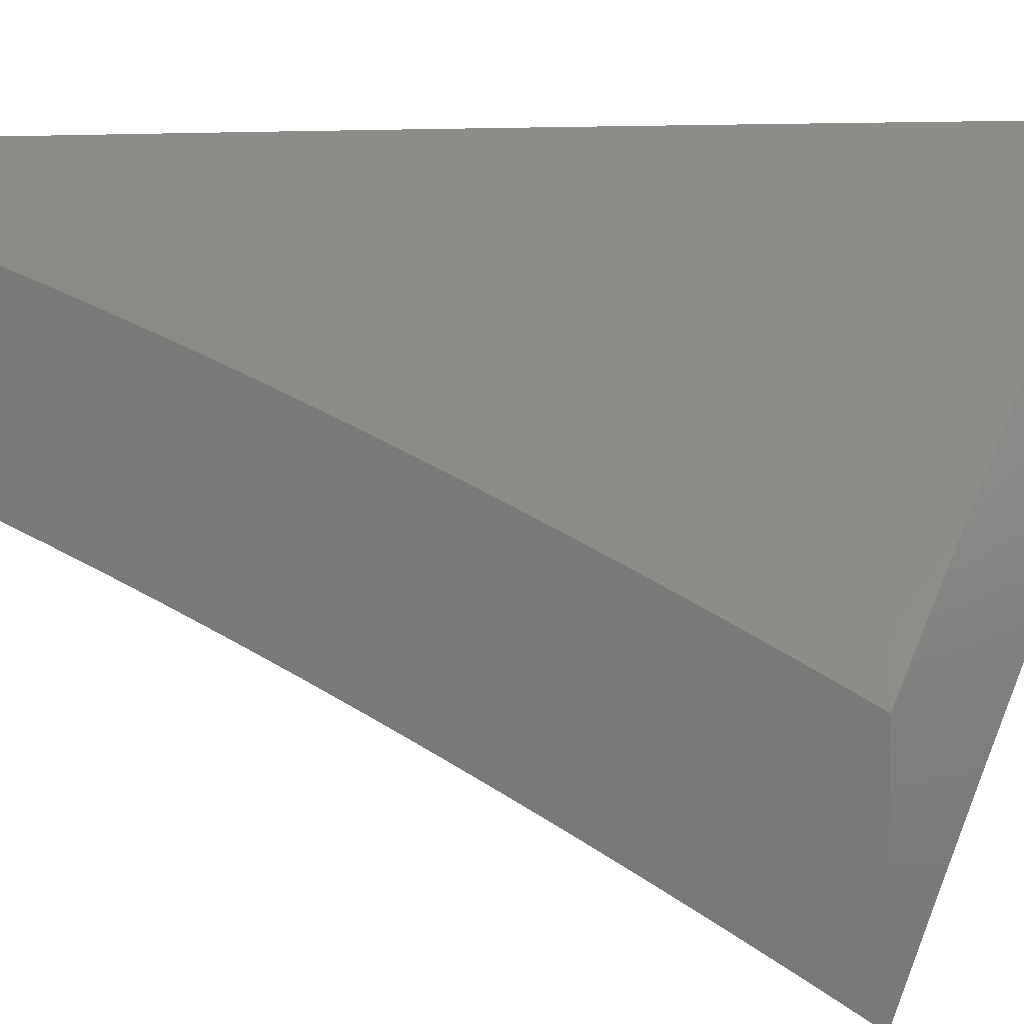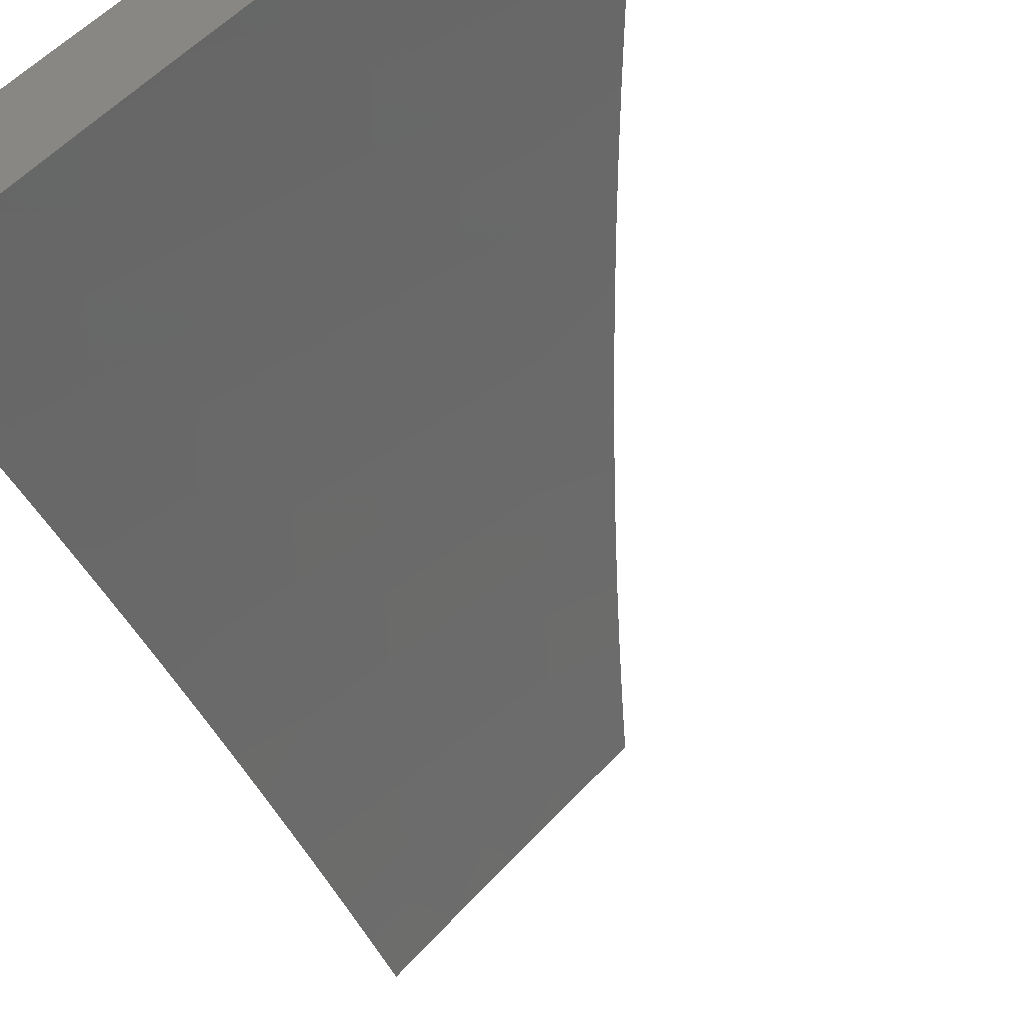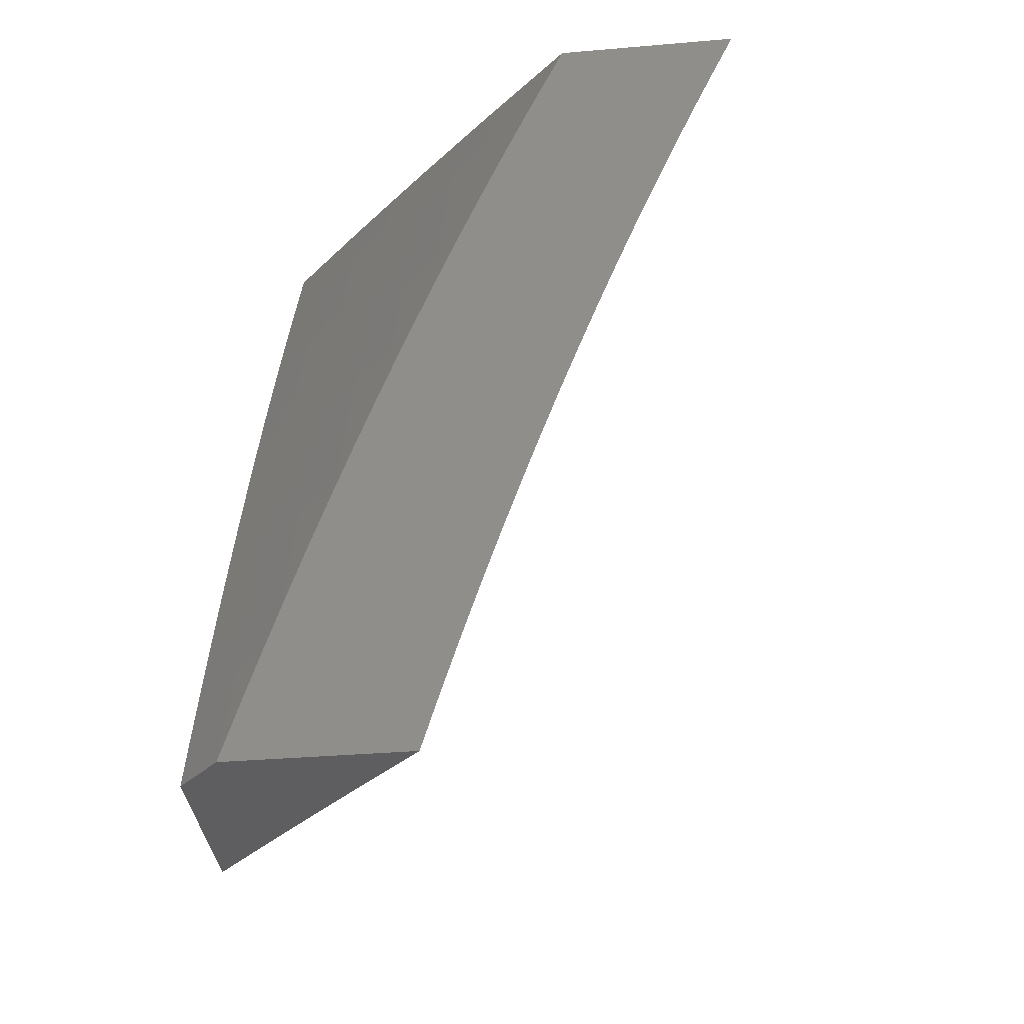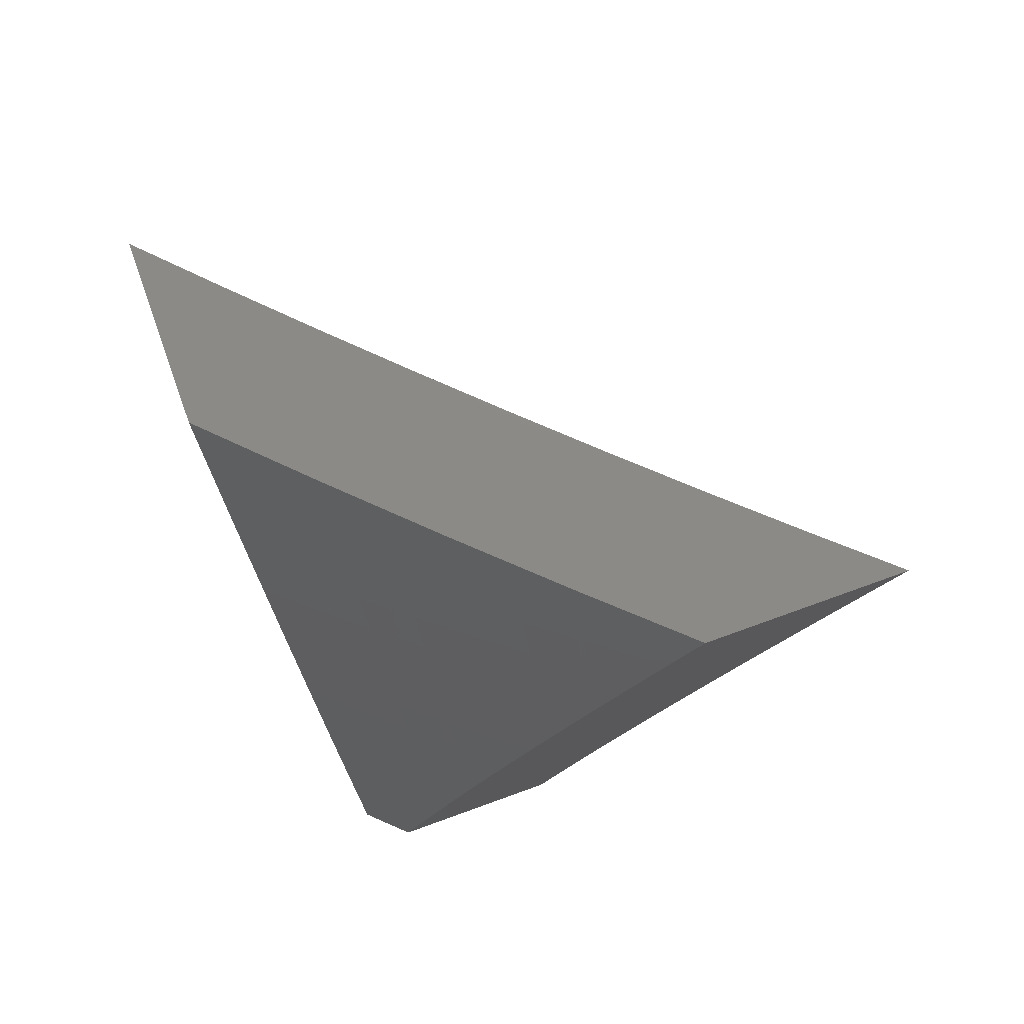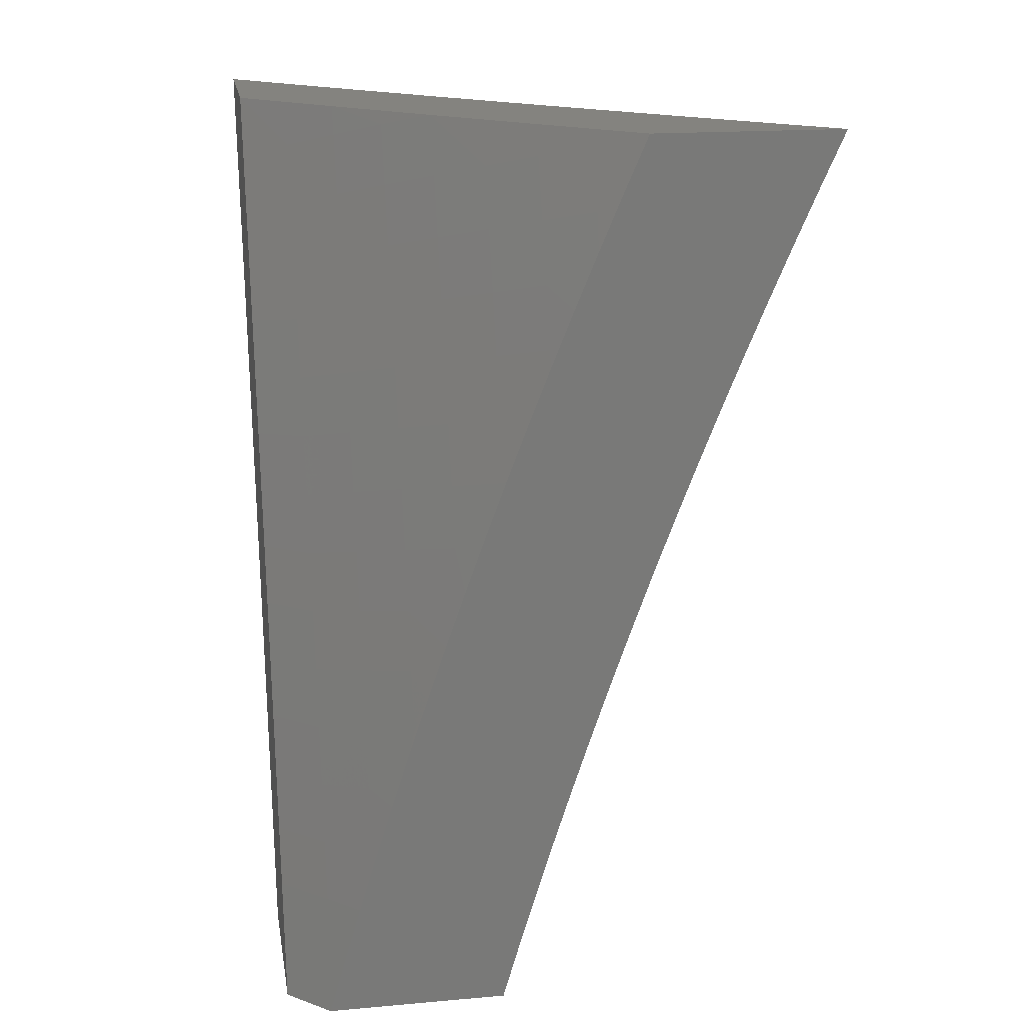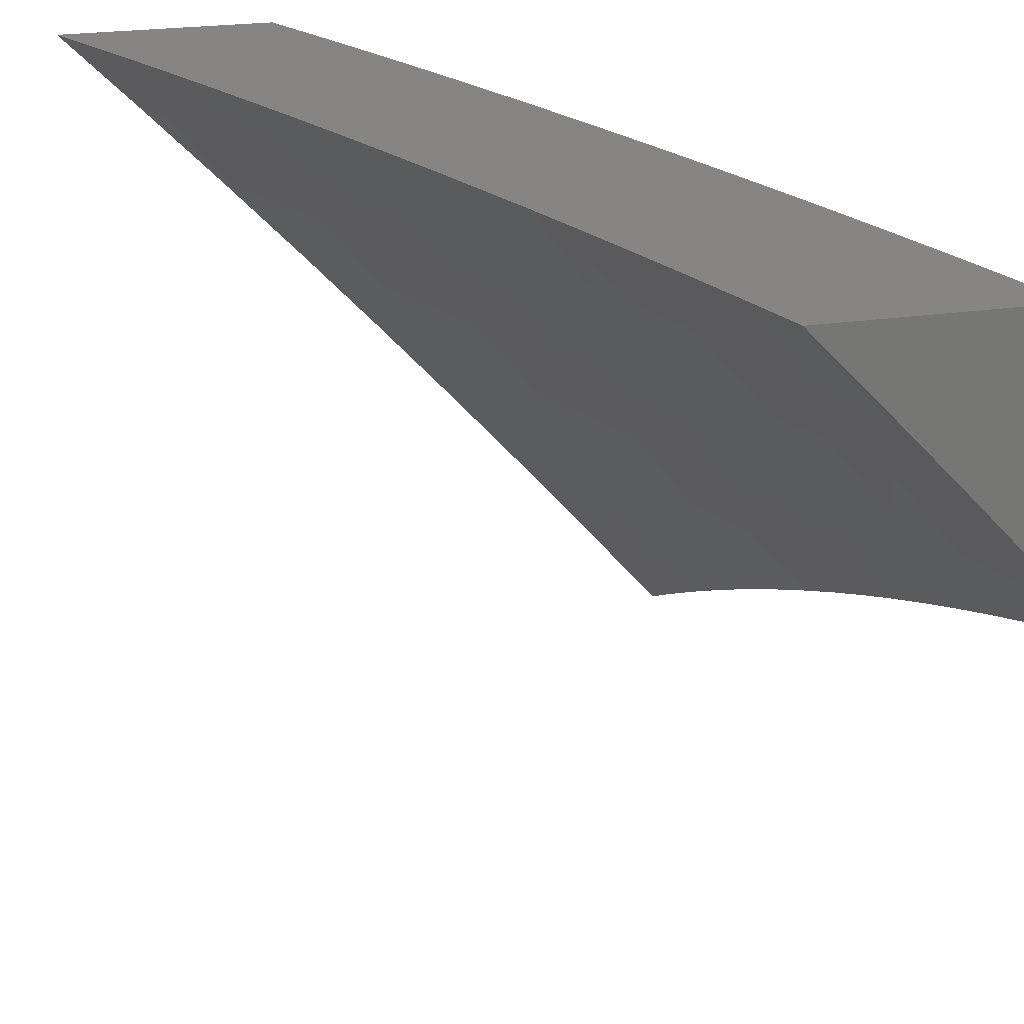
<metadata>
{"format":"stl","ext":"stl","renderer":"f3d","projection":"perspective","resolution":1024,"background":"white","views":[{"elev":4.0,"azim":124.5,"up":"+Z"},{"elev":-56.0,"azim":-160.8,"up":"+Z"},{"elev":-36.6,"azim":96.3,"up":"+Y"},{"elev":77.6,"azim":70.3,"up":"+Y"},{"elev":18.2,"azim":80.4,"up":"+Y"},{"elev":21.1,"azim":-15.6,"up":"+Z"}]}
</metadata>
<code>
# stl→obj: 213 verts, 422 faces
v 7.717 3 7.901
v 7.62 3 8
v 7.688 2.953 7.95
v 7.645 2.939 8
v 7.669 2.878 8
v 7.713 2.89 7.95
v 7.693 2.816 8
v 7.737 2.827 7.95
v 7.717 2.754 8
v 7.761 2.764 7.95
v 7.739 2.692 8
v 7.784 2.701 7.95
v 7.762 2.63 8
v 7.807 2.637 7.95
v 7.783 2.568 8
v 7.829 2.574 7.95
v 7.805 2.506 8
v 7.851 2.51 7.95
v 7.825 2.443 8
v 7.872 2.446 7.95
v 7.846 2.38 8
v 7.892 2.383 7.95
v 7.865 2.317 8
v 7.912 2.319 7.95
v 7.884 2.254 8
v 7.931 2.255 7.95
v 7.903 2.191 8
v 7.95 2.192 7.95
v 7.921 2.127 8
v 7.968 2.128 7.95
v 7.939 2.064 8
v 7.985 2.064 7.95
v 7.956 2 8
v 8 2 7.953
v 8 2.064 7.935
v 8 2.128 7.916
v 8 2.191 7.897
v 7.993 2.204 7.9
v 7.974 2.268 7.9
v 7.955 2.332 7.9
v 7.935 2.396 7.9
v 7.915 2.46 7.9
v 7.893 2.524 7.9
v 7.872 2.588 7.9
v 7.85 2.651 7.9
v 7.827 2.715 7.9
v 7.803 2.779 7.9
v 7.779 2.843 7.9
v 7.755 2.906 7.9
v 7.729 2.97 7.9
v 7.771 2.986 7.85
v 7.813 3 7.8
v 7.796 2.922 7.85
v 7.838 2.937 7.8
v 7.863 2.873 7.8
v 7.904 2.888 7.749
v 7.928 2.823 7.749
v 7.969 2.838 7.698
v 7.993 2.773 7.698
v 8 2.817 7.673
v 8 2.755 7.698
v 7.952 2.759 7.749
v 7.975 2.694 7.749
v 7.911 2.744 7.8
v 7.934 2.68 7.8
v 7.869 2.73 7.85
v 7.892 2.666 7.85
v 8 2.255 7.877
v 8 2.318 7.857
v 7.998 2.344 7.85
v 8 2.381 7.836
v 7.978 2.409 7.85
v 8 2.444 7.814
v 7.957 2.473 7.85
v 7.999 2.486 7.8
v 7.936 2.537 7.85
v 7.978 2.551 7.8
v 7.914 2.601 7.85
v 7.956 2.615 7.8
v 8 2.506 7.792
v 8 2.569 7.769
v 7.998 2.629 7.749
v 8 2.631 7.746
v 8 2.693 7.722
v 8 2.878 7.648
v 7.945 2.903 7.698
v 7.879 2.953 7.749
v 7.986 2.918 7.647
v 8 2.939 7.622
v 7.96 2.983 7.647
v 8 3 7.596
v 7.907 3 7.698
v 7.92 2.968 7.698
v 7.821 2.858 7.85
v 7.845 2.794 7.85
v 7.887 2.809 7.8
v 7.825 2 7.938
v 7.766 2 8
v 7.83 2.029 7.925
v 7.748 2.064 8
v 7.811 2.095 7.925
v 7.73 2.127 8
v 7.792 2.162 7.925
v 7.711 2.191 8
v 7.773 2.229 7.925
v 7.692 2.254 8
v 7.752 2.296 7.925
v 7.673 2.317 8
v 7.731 2.362 7.925
v 7.652 2.38 8
v 7.71 2.429 7.925
v 7.632 2.443 8
v 7.687 2.496 7.925
v 7.61 2.506 8
v 7.664 2.562 7.925
v 7.589 2.568 8
v 7.641 2.629 7.925
v 7.566 2.631 8
v 7.616 2.695 7.925
v 7.543 2.693 8
v 7.592 2.762 7.925
v 7.52 2.755 8
v 7.566 2.828 7.925
v 7.496 2.816 8
v 7.54 2.894 7.925
v 7.472 2.878 8
v 7.513 2.96 7.925
v 7.447 2.939 8
v 7.496 3 7.925
v 7.421 3 8
v 7.57 3 7.85
v 7.577 2.985 7.849
v 7.604 2.919 7.849
v 7.63 2.852 7.849
v 7.656 2.785 7.849
v 7.681 2.718 7.849
v 7.706 2.651 7.849
v 7.73 2.584 7.849
v 7.753 2.517 7.849
v 7.775 2.45 7.849
v 7.797 2.382 7.849
v 7.818 2.315 7.849
v 7.839 2.248 7.849
v 7.859 2.181 7.849
v 7.878 2.113 7.849
v 7.896 2.046 7.849
v 7.884 2 7.876
v 7.942 2 7.813
v 7.962 2.063 7.773
v 8 2 7.75
v 8 2.064 7.732
v 8 2.128 7.712
v 7.944 2.131 7.773
v 7.989 2.217 7.696
v 7.924 2.199 7.773
v 7.969 2.285 7.696
v 7.904 2.267 7.773
v 7.948 2.354 7.696
v 7.884 2.335 7.773
v 7.927 2.422 7.696
v 7.862 2.402 7.773
v 7.905 2.491 7.696
v 7.84 2.47 7.773
v 7.882 2.559 7.696
v 7.818 2.538 7.773
v 7.858 2.627 7.696
v 7.794 2.606 7.773
v 7.834 2.695 7.696
v 7.77 2.673 7.773
v 7.809 2.763 7.696
v 7.746 2.741 7.773
v 7.784 2.831 7.696
v 7.72 2.808 7.773
v 7.757 2.899 7.696
v 7.694 2.876 7.773
v 7.73 2.967 7.696
v 7.668 2.943 7.773
v 7.716 3 7.697
v 7.644 3 7.774
v 7.789 3 7.619
v 7.793 2.991 7.619
v 7.82 2.923 7.619
v 7.846 2.854 7.619
v 7.872 2.786 7.619
v 7.897 2.717 7.619
v 7.921 2.648 7.619
v 7.945 2.579 7.619
v 7.968 2.511 7.619
v 7.991 2.441 7.619
v 8 2.381 7.63
v 8 2.444 7.607
v 8 2.507 7.585
v 8 2.569 7.561
v 7.984 2.669 7.541
v 7.96 2.739 7.541
v 7.934 2.808 7.541
v 7.908 2.877 7.541
v 7.882 2.946 7.541
v 7.86 3 7.541
v 7.93 3 7.462
v 7.943 2.969 7.462
v 7.97 2.899 7.462
v 7.996 2.83 7.462
v 8 2.817 7.463
v 8 2.878 7.436
v 8 2.939 7.41
v 8 3 7.383
v 8 2.755 7.488
v 8 2.693 7.513
v 8 2.631 7.537
v 8 2.318 7.651
v 8 2.255 7.672
v 8 2.191 7.693
f 1 2 3
f 3 2 4
f 3 4 5
f 3 5 6
f 6 5 7
f 6 7 8
f 8 7 9
f 8 9 10
f 10 9 11
f 10 11 12
f 12 11 13
f 12 13 14
f 14 13 15
f 14 15 16
f 16 15 17
f 16 17 18
f 18 17 19
f 18 19 20
f 20 19 21
f 20 21 22
f 22 21 23
f 22 23 24
f 24 23 25
f 24 25 26
f 26 25 27
f 26 27 28
f 28 27 29
f 28 29 30
f 30 29 31
f 30 31 32
f 32 31 33
f 32 33 34
f 34 35 32
f 32 35 36
f 32 36 30
f 30 36 28
f 36 37 28
f 28 37 38
f 28 38 26
f 26 38 39
f 26 39 24
f 24 39 40
f 24 40 22
f 22 40 41
f 22 41 20
f 20 41 42
f 20 42 18
f 18 42 43
f 18 43 16
f 16 43 44
f 16 44 14
f 14 44 45
f 14 45 12
f 12 45 46
f 12 46 10
f 10 46 47
f 10 47 8
f 8 47 48
f 8 48 6
f 6 48 49
f 6 49 3
f 3 49 50
f 3 50 1
f 1 50 51
f 1 51 52
f 52 51 53
f 52 53 54
f 54 53 55
f 54 55 56
f 56 55 57
f 56 57 58
f 58 57 59
f 58 59 60
f 60 59 61
f 61 59 62
f 61 62 63
f 63 62 64
f 63 64 65
f 65 64 66
f 65 66 67
f 67 66 46
f 67 46 45
f 37 68 38
f 38 68 39
f 68 69 39
f 39 69 40
f 40 69 70
f 70 69 71
f 70 71 72
f 72 71 73
f 72 73 74
f 74 73 75
f 74 75 76
f 76 75 77
f 76 77 78
f 78 77 79
f 78 79 67
f 67 79 65
f 73 80 75
f 75 80 77
f 80 81 77
f 77 81 79
f 79 81 82
f 82 81 83
f 82 83 63
f 63 83 84
f 63 84 61
f 60 85 58
f 58 85 86
f 58 86 56
f 56 86 87
f 56 87 54
f 54 87 52
f 86 85 88
f 88 85 89
f 88 89 90
f 90 89 91
f 90 91 92
f 52 87 92
f 92 87 93
f 92 93 90
f 90 93 88
f 53 51 50
f 53 50 49
f 53 49 94
f 94 49 48
f 94 48 95
f 95 48 47
f 95 47 66
f 66 47 46
f 88 93 86
f 86 93 87
f 53 94 55
f 55 94 96
f 55 96 57
f 57 96 62
f 57 62 59
f 96 94 95
f 66 64 95
f 95 64 96
f 64 62 96
f 78 67 45
f 78 45 44
f 82 63 65
f 82 65 79
f 76 78 44
f 76 44 43
f 74 76 43
f 74 43 42
f 72 74 42
f 72 42 41
f 70 72 41
f 70 41 40
f 97 98 99
f 99 98 100
f 99 100 101
f 101 100 102
f 101 102 103
f 103 102 104
f 103 104 105
f 105 104 106
f 105 106 107
f 107 106 108
f 107 108 109
f 109 108 110
f 109 110 111
f 111 110 112
f 111 112 113
f 113 112 114
f 113 114 115
f 115 114 116
f 115 116 117
f 117 116 118
f 117 118 119
f 119 118 120
f 119 120 121
f 121 120 122
f 121 122 123
f 123 122 124
f 123 124 125
f 125 124 126
f 125 126 127
f 127 126 128
f 127 128 129
f 129 128 130
f 129 131 127
f 127 131 132
f 127 132 125
f 125 132 133
f 125 133 123
f 123 133 134
f 123 134 121
f 121 134 135
f 121 135 119
f 119 135 136
f 119 136 117
f 117 136 137
f 117 137 115
f 115 137 138
f 115 138 113
f 113 138 139
f 113 139 111
f 111 139 140
f 111 140 109
f 109 140 141
f 109 141 107
f 107 141 142
f 107 142 105
f 105 142 143
f 105 143 103
f 103 143 144
f 103 144 101
f 101 144 145
f 101 145 99
f 99 145 146
f 99 146 147
f 147 146 148
f 148 146 149
f 148 149 150
f 150 149 151
f 151 149 152
f 152 149 153
f 152 153 154
f 154 153 155
f 154 155 156
f 156 155 157
f 156 157 158
f 158 157 159
f 158 159 160
f 160 159 161
f 160 161 162
f 162 161 163
f 162 163 164
f 164 163 165
f 164 165 166
f 166 165 167
f 166 167 168
f 168 167 169
f 168 169 170
f 170 169 171
f 170 171 172
f 172 171 173
f 172 173 174
f 174 173 175
f 174 175 176
f 176 175 177
f 176 177 178
f 178 177 179
f 179 177 133
f 179 133 132
f 131 179 132
f 178 180 176
f 176 180 181
f 176 181 174
f 174 181 182
f 174 182 172
f 172 182 183
f 172 183 170
f 170 183 184
f 170 184 168
f 168 184 185
f 168 185 166
f 166 185 186
f 166 186 164
f 164 186 187
f 164 187 162
f 162 187 188
f 162 188 160
f 160 188 189
f 160 189 190
f 190 189 191
f 191 189 192
f 192 189 188
f 192 188 193
f 193 188 187
f 193 187 194
f 194 187 186
f 194 186 195
f 195 186 185
f 195 185 196
f 196 185 184
f 196 184 197
f 197 184 183
f 197 183 198
f 198 183 182
f 198 182 199
f 199 182 181
f 199 181 180
f 199 200 198
f 198 200 201
f 198 201 197
f 197 201 202
f 197 202 196
f 196 202 203
f 196 203 204
f 204 203 205
f 205 203 202
f 205 202 206
f 206 202 201
f 206 201 207
f 207 201 200
f 204 208 196
f 196 208 195
f 208 209 195
f 195 209 194
f 209 210 194
f 194 210 193
f 160 190 158
f 158 190 211
f 158 211 156
f 156 211 212
f 156 212 154
f 154 212 213
f 154 213 152
f 147 97 99
f 153 149 146
f 153 146 145
f 155 153 145
f 155 145 144
f 157 155 144
f 157 144 143
f 159 157 143
f 159 143 142
f 161 159 142
f 161 142 141
f 163 161 141
f 163 141 140
f 165 163 140
f 165 140 139
f 167 165 139
f 167 139 138
f 169 167 138
f 169 138 137
f 171 169 137
f 171 137 136
f 173 171 136
f 173 136 135
f 175 173 135
f 175 135 134
f 177 175 134
f 177 134 133
f 33 147 34
f 34 147 148
f 34 148 150
f 98 97 33
f 33 97 147
f 33 31 98
f 98 31 29
f 98 29 27
f 98 27 100
f 100 27 25
f 100 25 102
f 102 25 23
f 102 23 104
f 104 23 21
f 104 21 106
f 106 21 19
f 106 19 108
f 108 19 17
f 108 17 110
f 110 17 15
f 110 15 112
f 112 15 13
f 112 13 114
f 114 13 11
f 114 11 116
f 116 11 9
f 116 9 118
f 118 9 7
f 118 7 120
f 120 7 5
f 120 5 122
f 122 5 4
f 122 4 124
f 124 4 2
f 124 2 126
f 126 2 128
f 128 2 130
f 1 131 2
f 2 131 129
f 2 129 130
f 131 1 179
f 179 1 52
f 179 52 178
f 178 52 180
f 180 52 92
f 180 92 199
f 199 92 91
f 199 91 200
f 200 91 207
f 89 204 91
f 91 204 205
f 91 205 206
f 204 89 208
f 208 89 85
f 208 85 209
f 209 85 60
f 209 60 210
f 210 60 61
f 210 61 193
f 193 61 84
f 193 84 192
f 192 84 83
f 192 83 191
f 191 83 81
f 191 81 190
f 190 81 80
f 190 80 211
f 211 80 73
f 211 73 212
f 212 73 71
f 212 71 213
f 213 71 69
f 213 69 152
f 152 69 68
f 152 68 151
f 151 68 37
f 151 37 150
f 150 37 36
f 150 36 35
f 35 34 150
f 206 207 91

</code>
